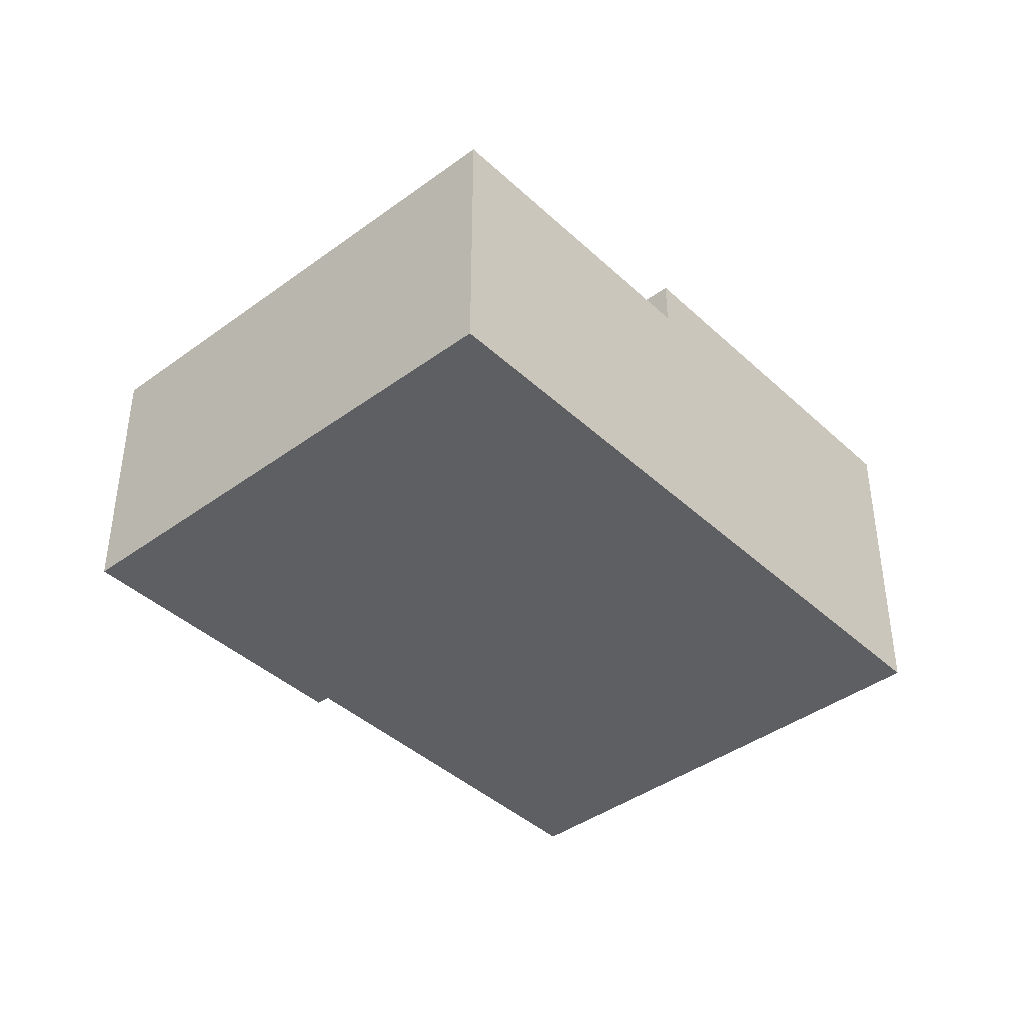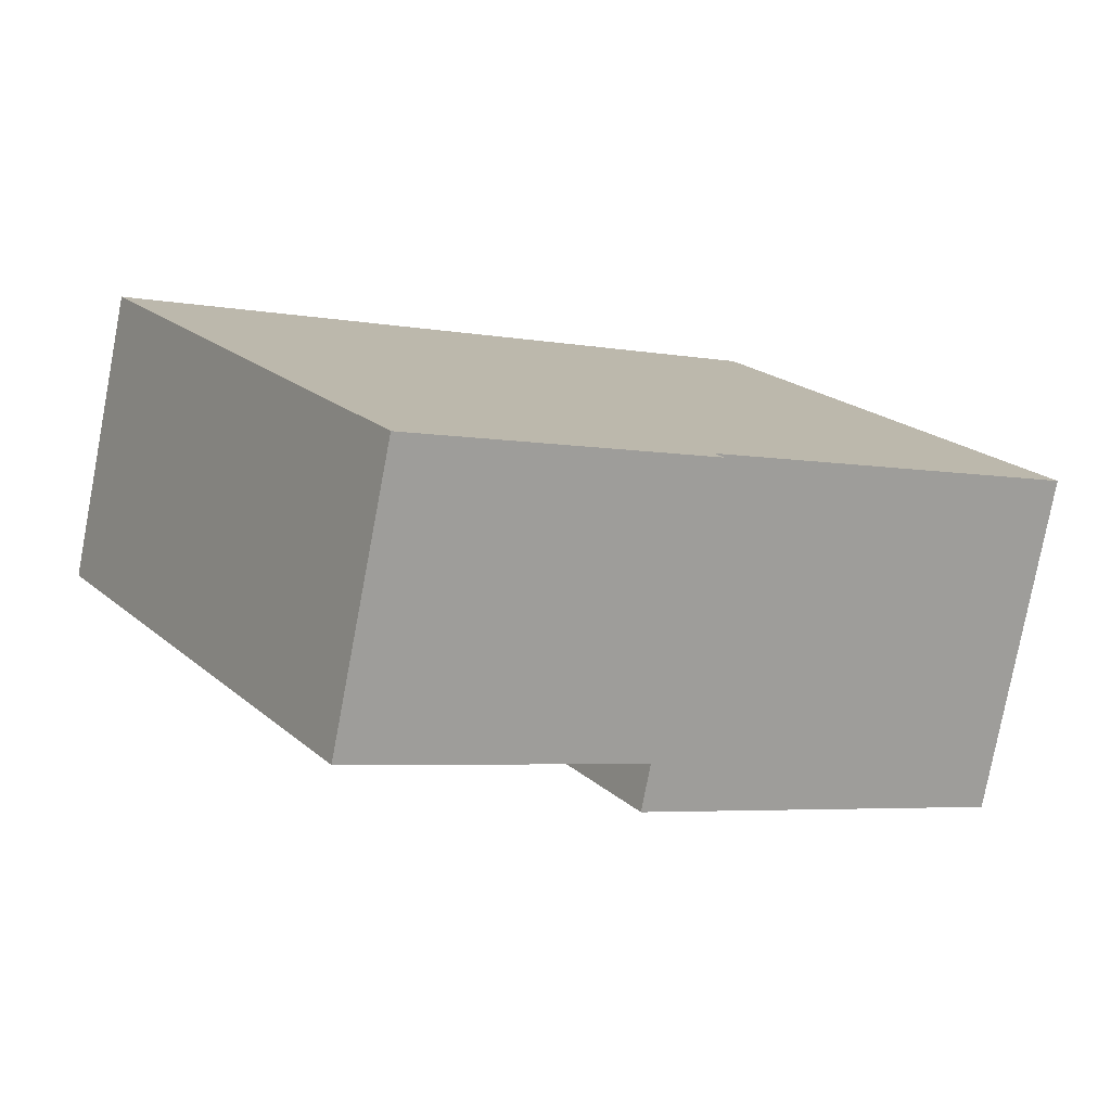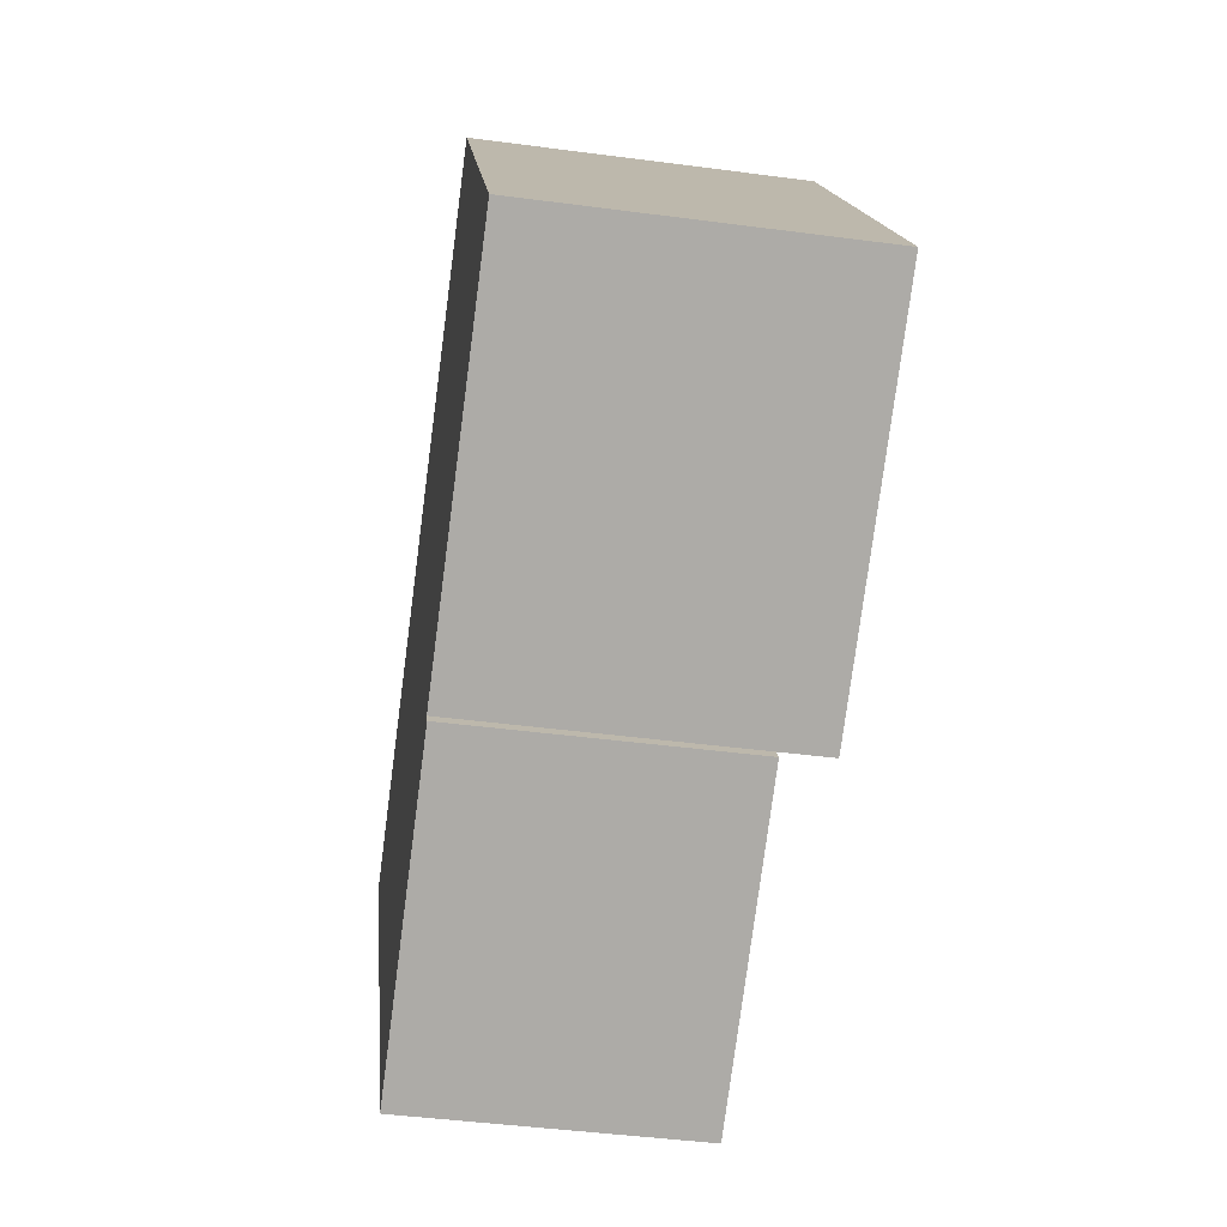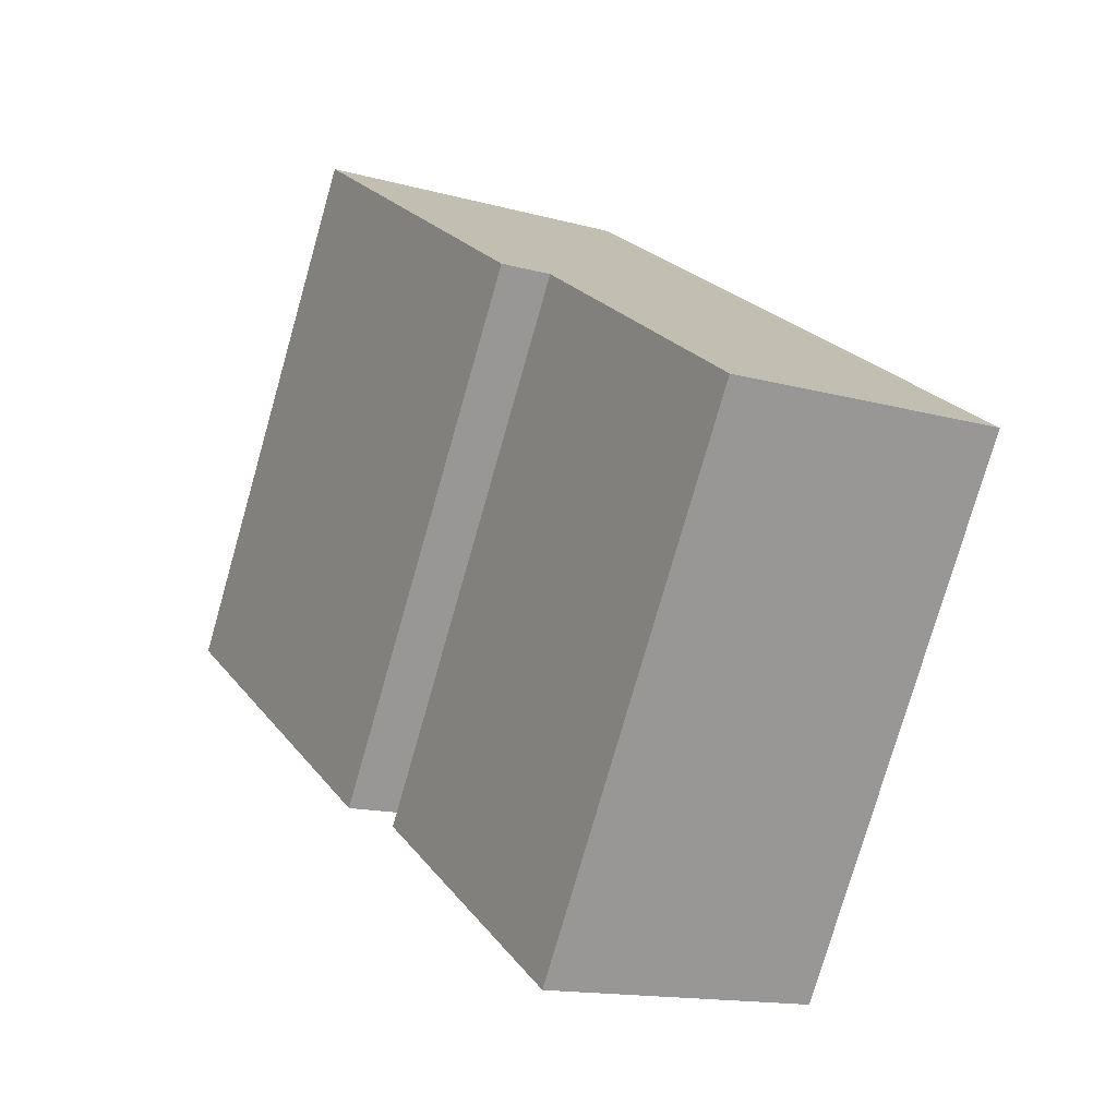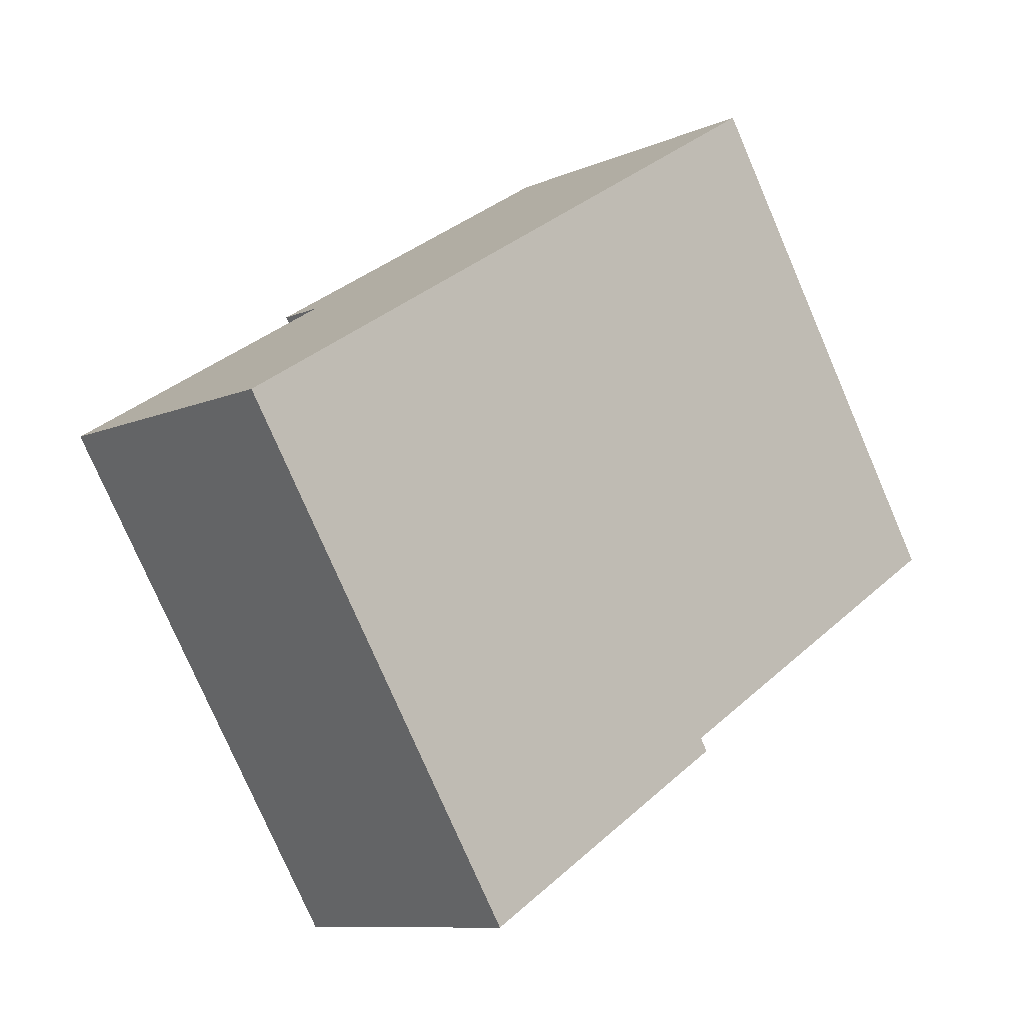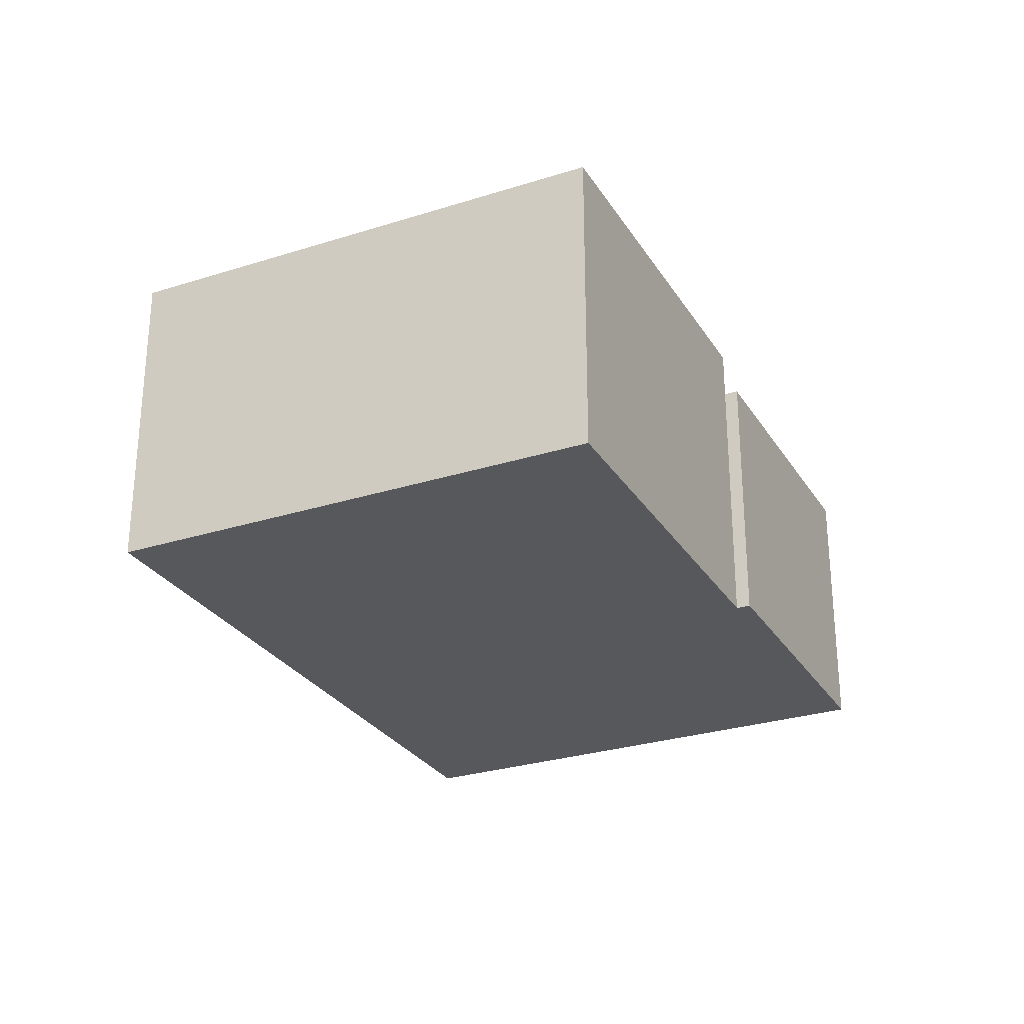
<metadata>
{"format":"obj","ext":"obj","renderer":"f3d","projection":"perspective","resolution":1024,"background":"white","views":[{"elev":-41.0,"azim":-80.4,"up":"+Y"},{"elev":-77.9,"azim":-10.7,"up":"+Z"},{"elev":-44.2,"azim":81.2,"up":"+Z"},{"elev":-14.6,"azim":-121.0,"up":"+Z"},{"elev":-9.8,"azim":-42.0,"up":"+Z"},{"elev":-28.1,"azim":83.6,"up":"+Y"}]}
</metadata>
<code>
v -5.134 3.407 5.494
v 2.632 3.407 -6.867
v -4.808 3.407 -12.02
v -12.79 3.407 0.6845
v -4.808 3.407 -12.02
v 2.632 3.407 -6.867
v 2.848 3.407 -7.21
v -5.134 4.797 5.494
v 4.347 4.797 11.45
v 12.11 4.797 -0.9115
v 2.632 4.797 -6.867
v -12.79 -4.224 0.6845
v -5.134 -4.224 5.494
v -5.134 3.407 5.494
v -12.79 3.407 0.6845
v -5.134 -4.224 5.494
v 4.347 -4.224 11.45
v 4.347 4.797 11.45
v -5.134 3.407 5.494
v -5.134 4.797 5.494
v -5.134 3.407 5.494
v 4.347 4.797 11.45
v 2.632 -4.224 -6.867
v 2.848 -4.224 -7.21
v 2.848 3.407 -7.21
v 2.632 3.407 -6.867
v -4.808 3.407 -12.02
v 2.848 3.407 -7.21
v 2.848 -4.224 -7.21
v -4.808 -4.224 -12.02
v -12.79 3.407 0.6845
v -8.799 -4.224 -5.668
v -12.79 -4.224 0.6845
v -8.799 -4.224 -5.668
v -4.808 3.407 -12.02
v -4.808 -4.224 -12.02
v -12.79 3.407 0.6845
v -4.808 3.407 -12.02
v -8.799 -4.224 -5.668
v 4.347 -4.224 11.45
v 12.11 -4.224 -0.9115
v 12.11 4.797 -0.9115
v 4.347 4.797 11.45
v 2.632 4.797 -6.867
v 12.11 4.797 -0.9115
v 2.632 3.407 -6.867
v 2.632 3.407 -6.867
v 12.11 4.797 -0.9115
v 12.11 -4.224 -0.9115
v 2.632 -4.224 -6.867
v -5.134 4.797 5.494
v 2.632 4.797 -6.867
v 2.632 3.407 -6.867
v -5.134 3.407 5.494
v -4.808 -4.224 -12.02
v 2.848 -4.224 -7.21
v 2.632 -4.224 -6.867
v 12.11 -4.224 -0.9115
v 4.347 -4.224 11.45
v -5.134 -4.224 5.494
v -12.79 -4.224 0.6845
v -8.799 -4.224 -5.668
g CDNNDG02_0014300
f 2 3 4
f 1 2 4
f 5 6 7
f 8 9 11
f 10 11 9
f 15 12 14
f 14 12 13
f 17 18 19
f 19 16 17
f 20 21 22
f 24 25 23
f 23 25 26
f 30 27 29
f 28 29 27
f 31 32 33
f 34 35 36
f 37 38 39
f 40 42 43
f 40 41 42
f 44 45 46
f 50 47 49
f 48 49 47
f 52 53 54
f 51 52 54
f 60 61 62
f 57 60 62
f 57 59 60
f 57 58 59
f 55 56 57
f 55 57 62

</code>
